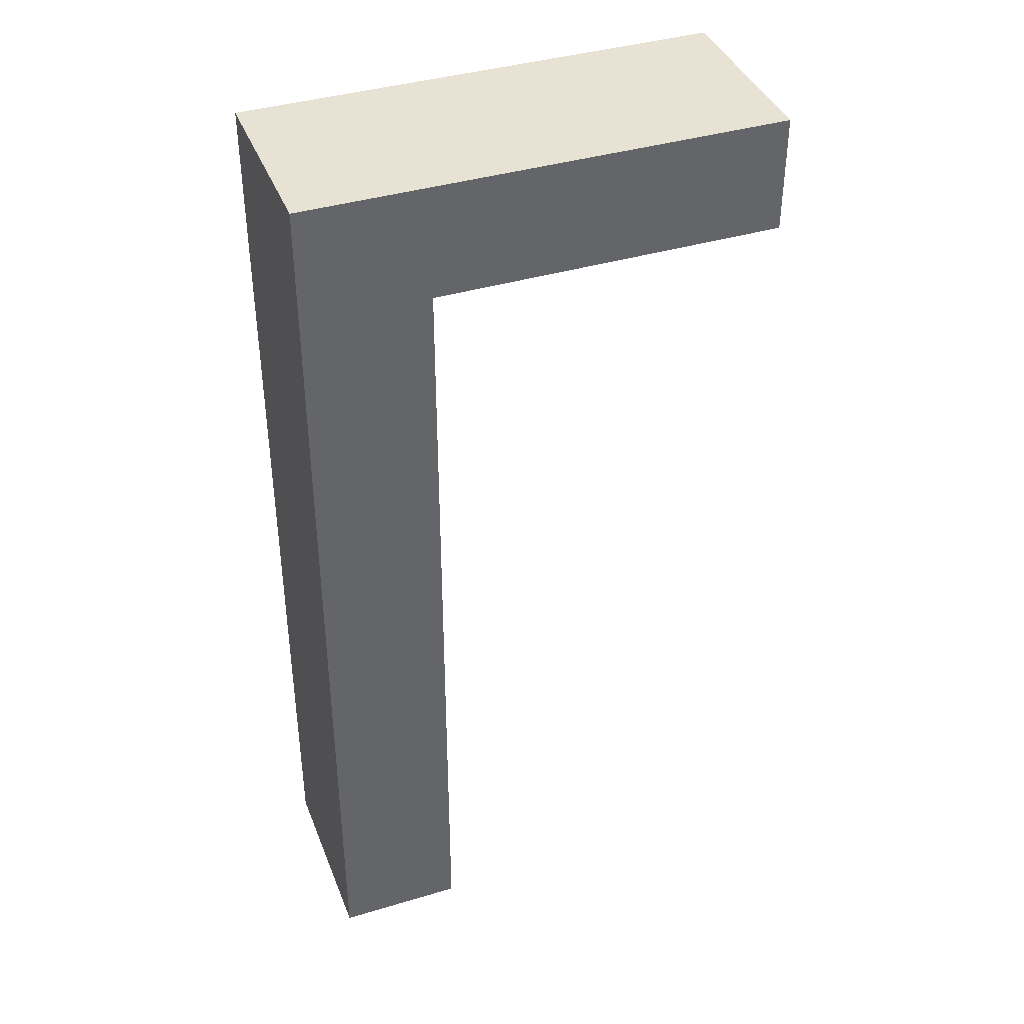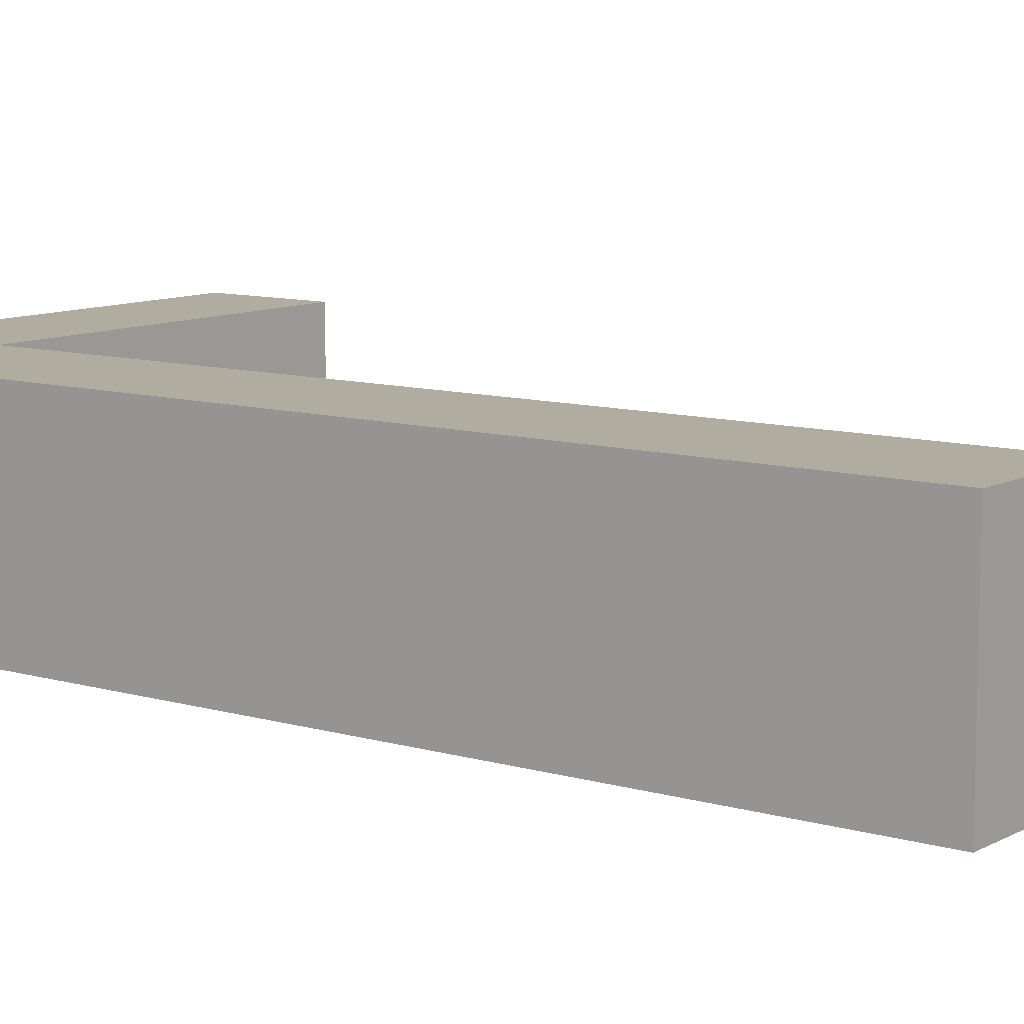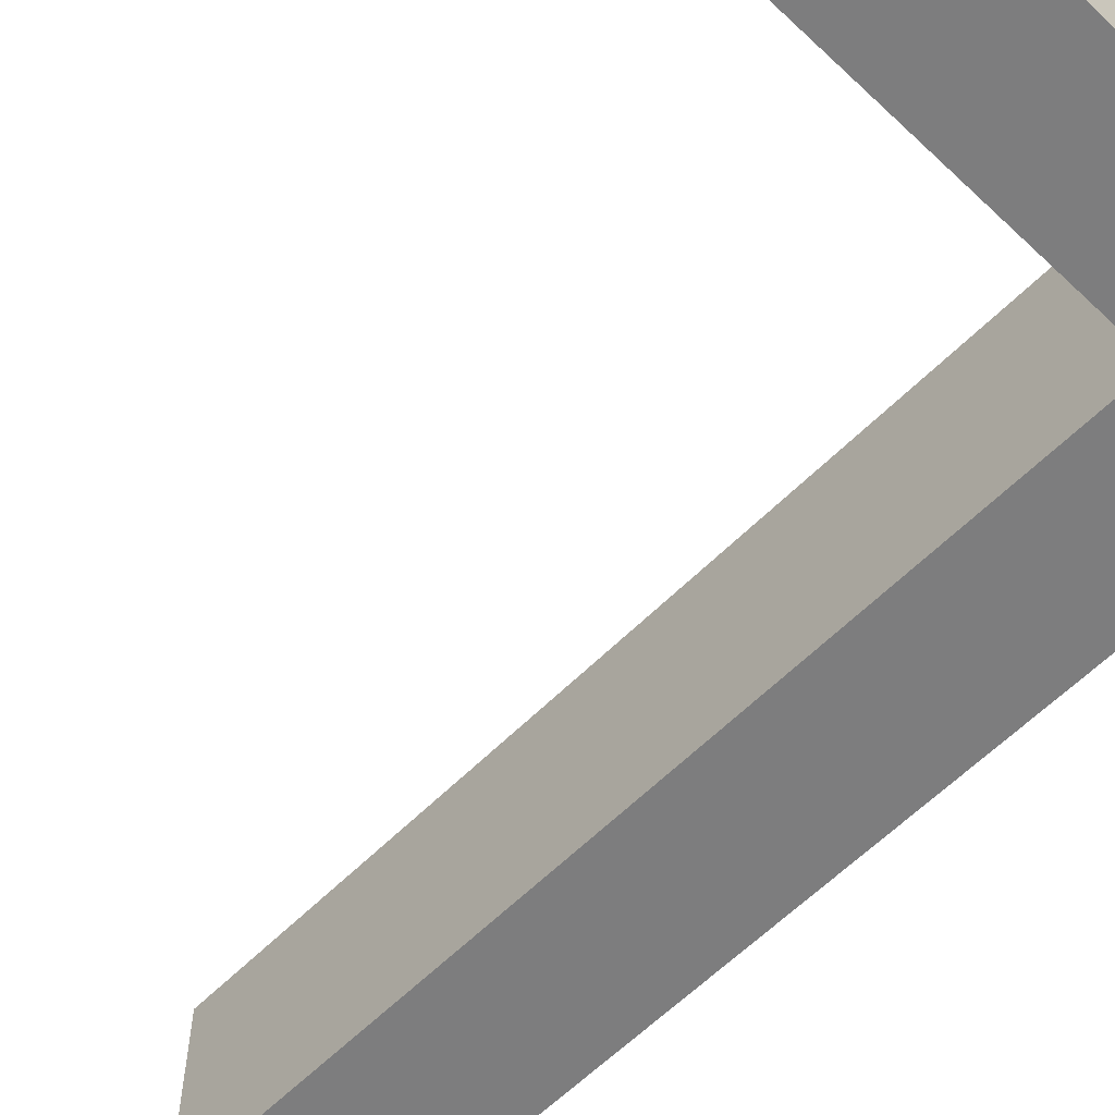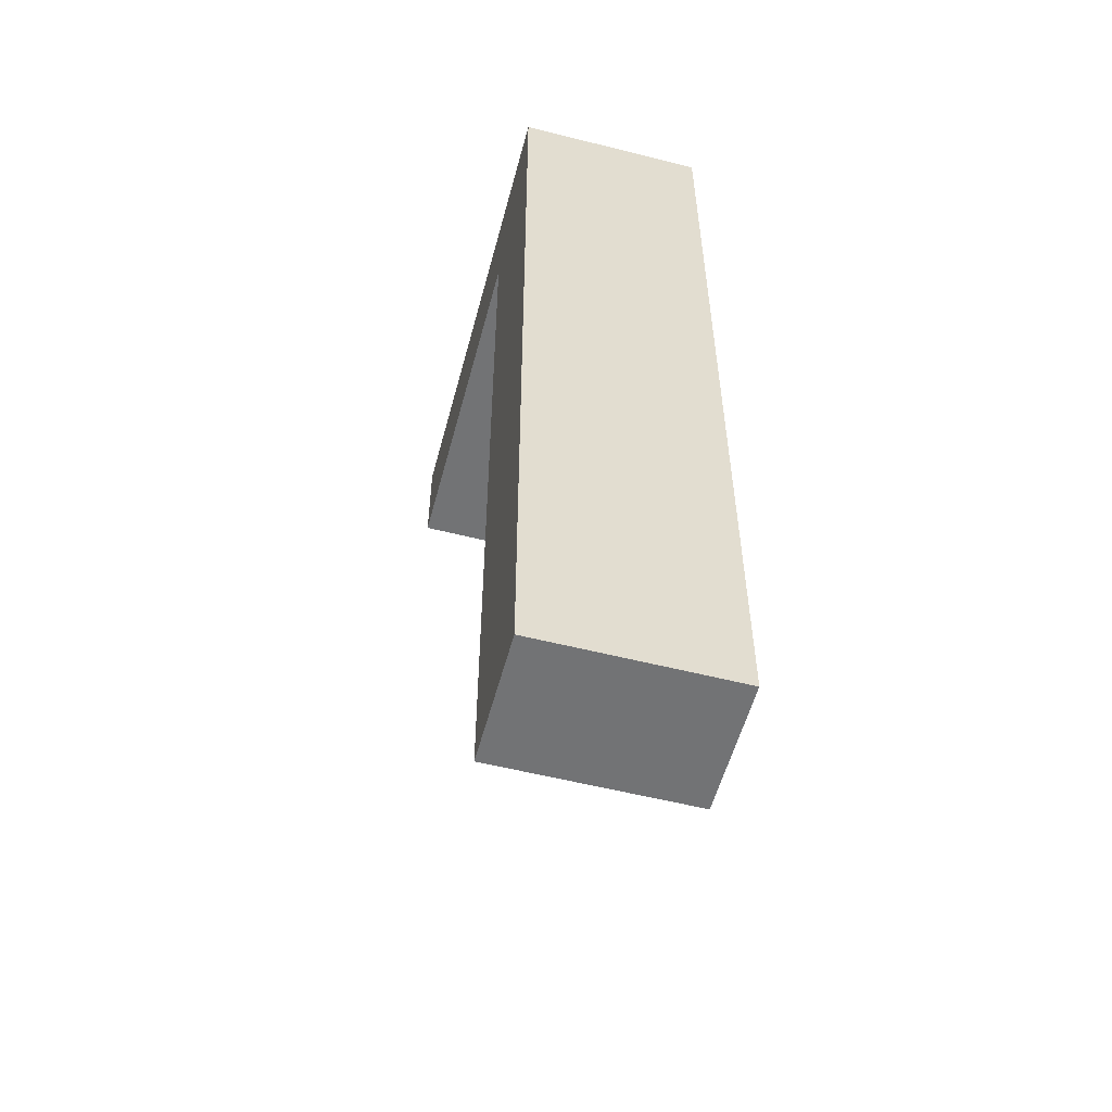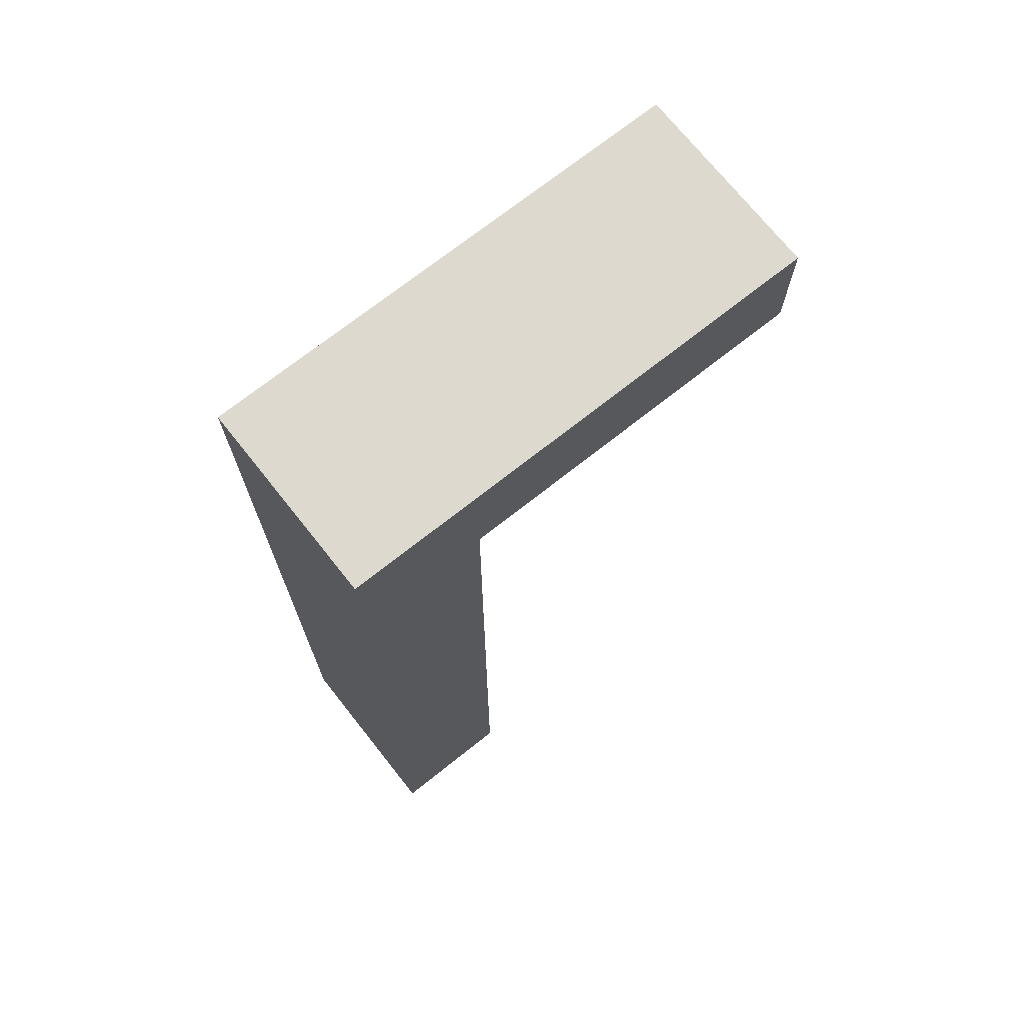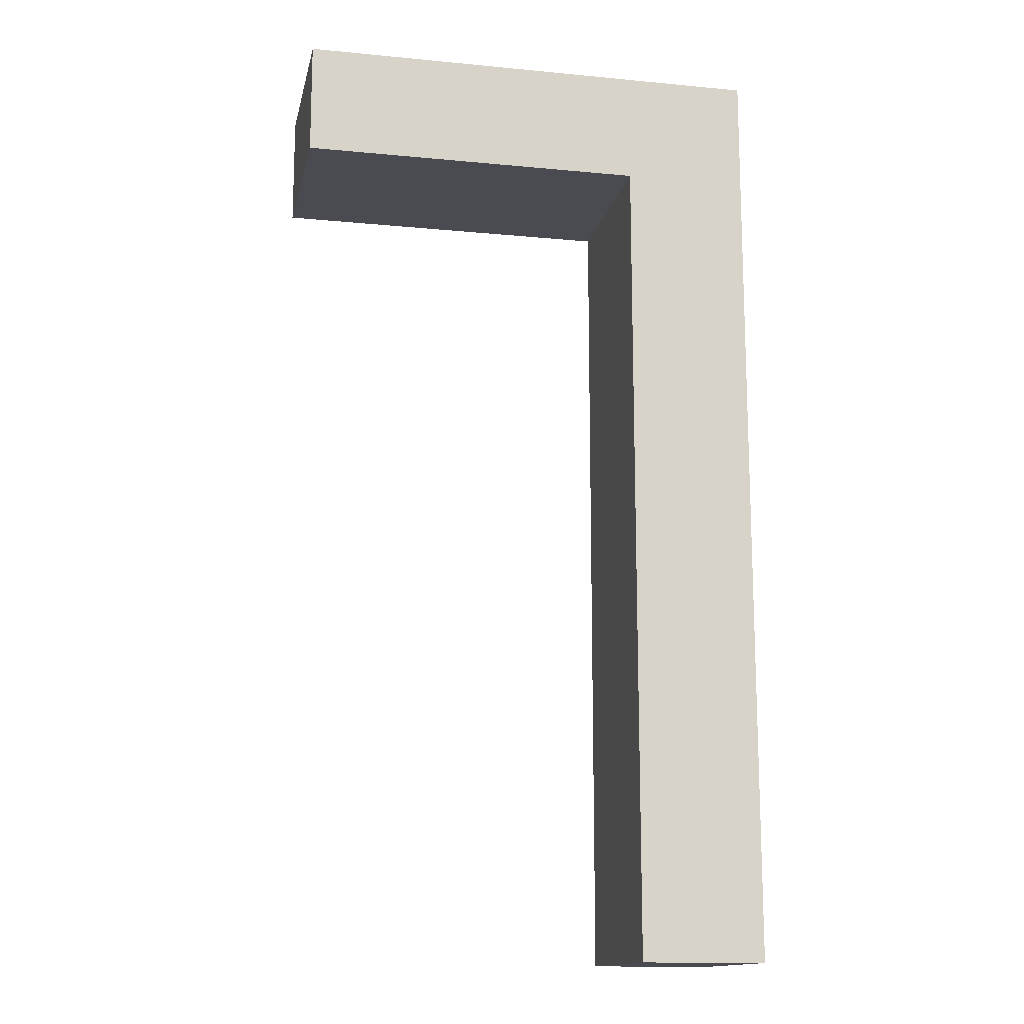
<metadata>
{"format":"obj","ext":"obj","renderer":"f3d","projection":"perspective","resolution":1024,"background":"white","views":[{"elev":39.9,"azim":-20.3,"up":"+Y"},{"elev":9.9,"azim":-53.1,"up":"+Z"},{"elev":-59.2,"azim":135.9,"up":"+Z"},{"elev":-55.7,"azim":-104.9,"up":"+Y"},{"elev":71.8,"azim":-38.4,"up":"+Y"},{"elev":-14.4,"azim":168.2,"up":"+Y"}]}
</metadata>
<code>
v -0.47 0.1274 0.4
v -0.47 0.1274 -0.4
v -0.47 3.644 -0.4
v -0.47 3.644 0.4
v 1 3.644 -0.4
v 1 3.644 0.4
v -1 0.1274 -0.4
v -1 0.1274 0.4
v -1 4.127 0.4
v -1 4.127 -0.4
v 1 4.127 -0.4
v 1 4.127 0.4
f 1 2 3 4
f 4 3 5 6
f 7 8 9 10
f 6 5 11 12
f 2 1 8 7
f 3 2 7 10 11 5
f 9 12 11 10
f 4 6 12 9 8 1

</code>
